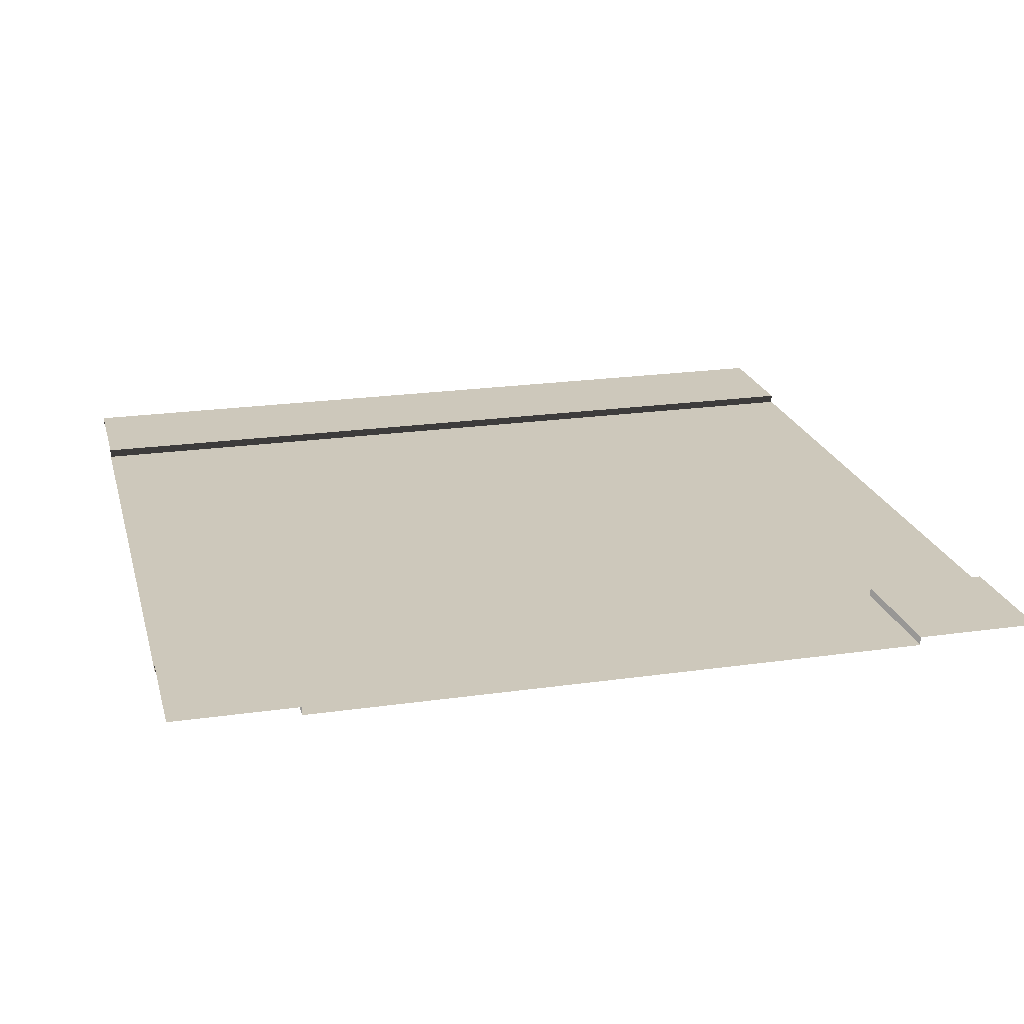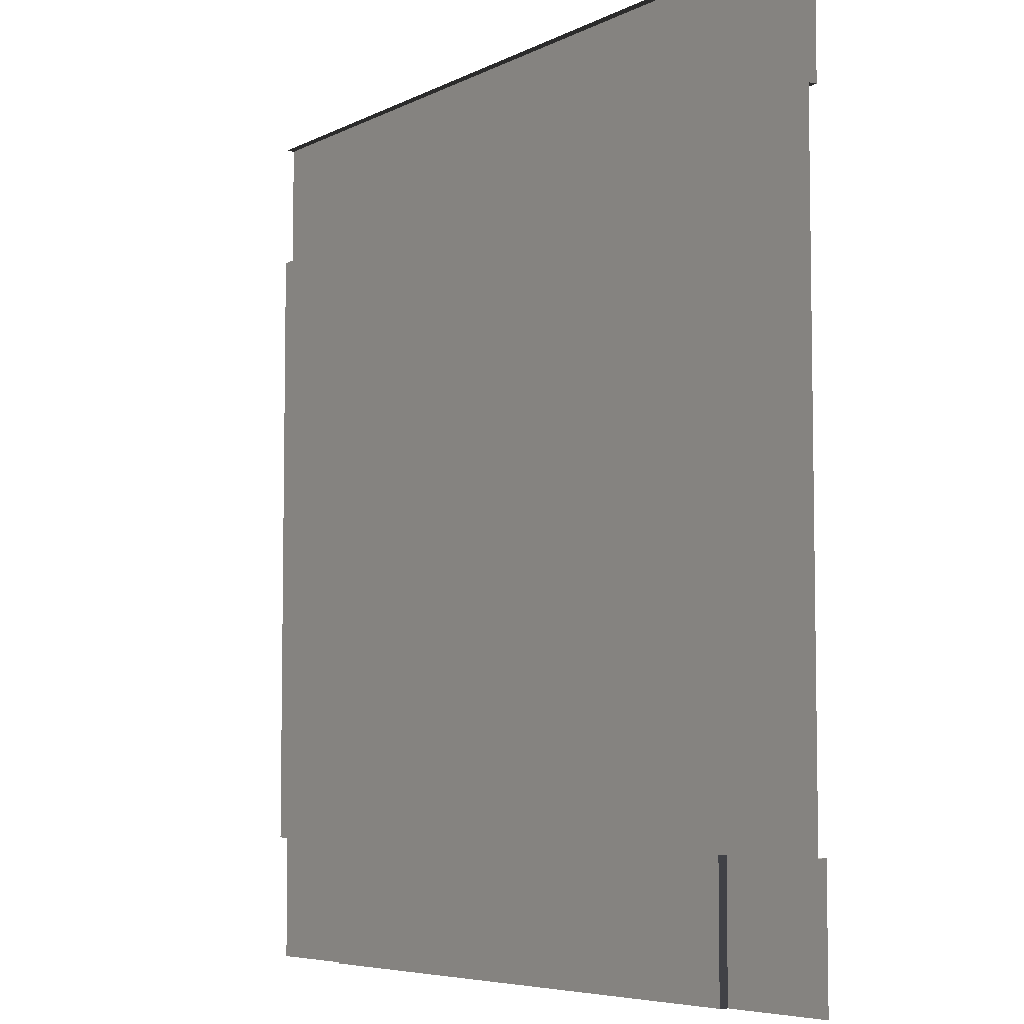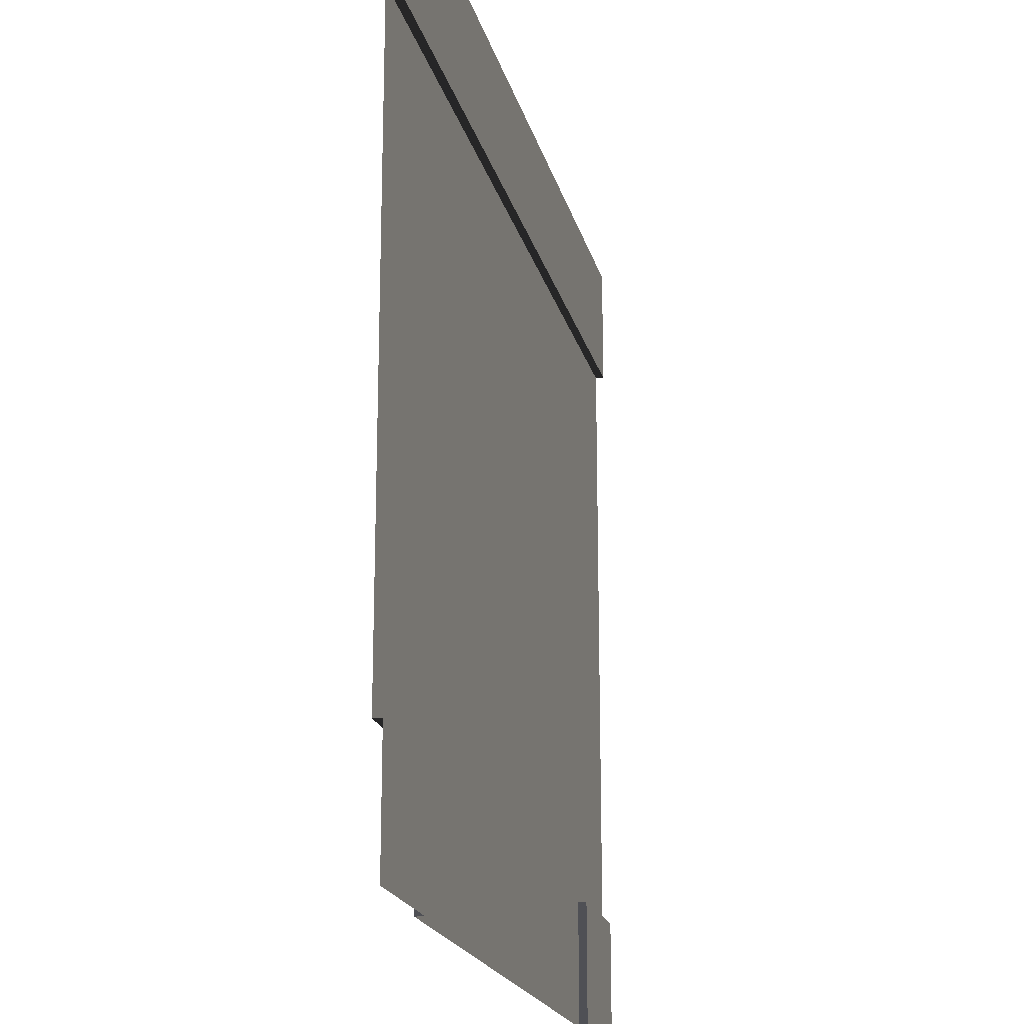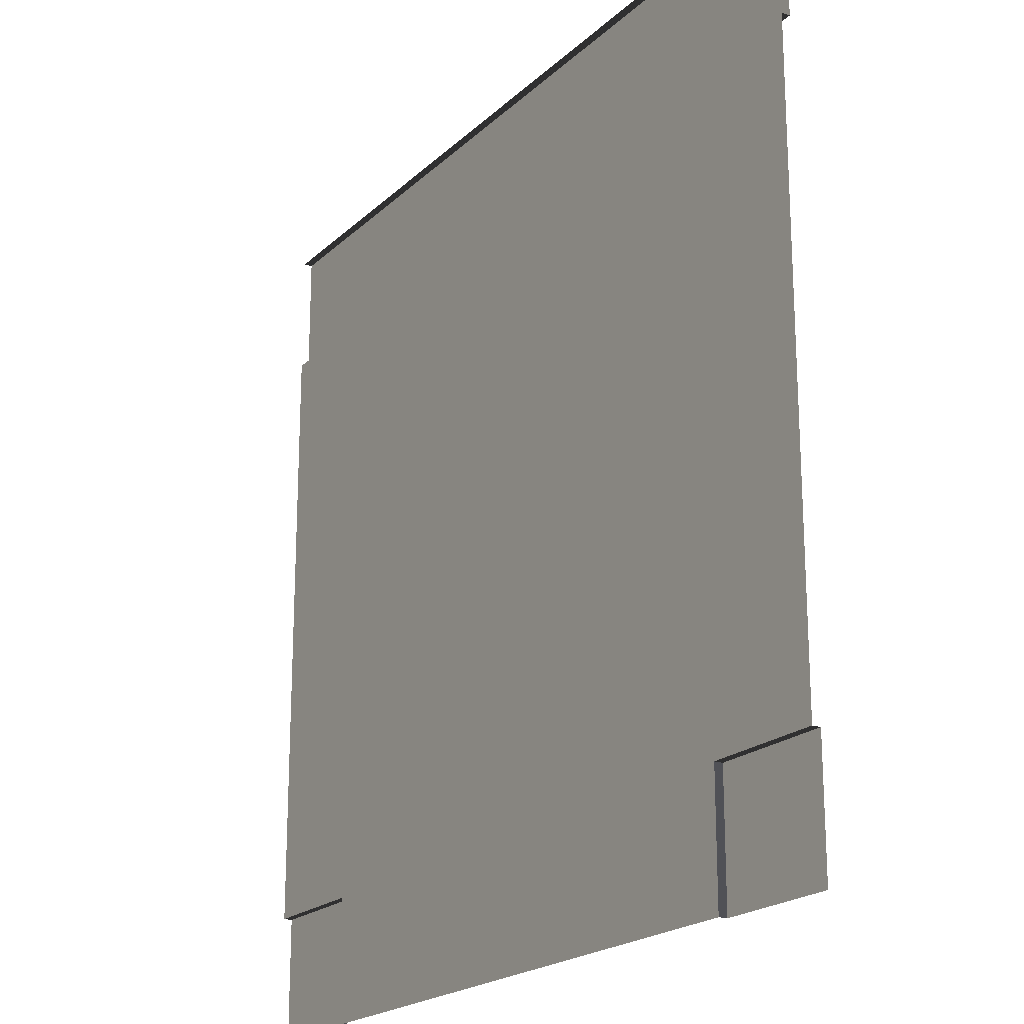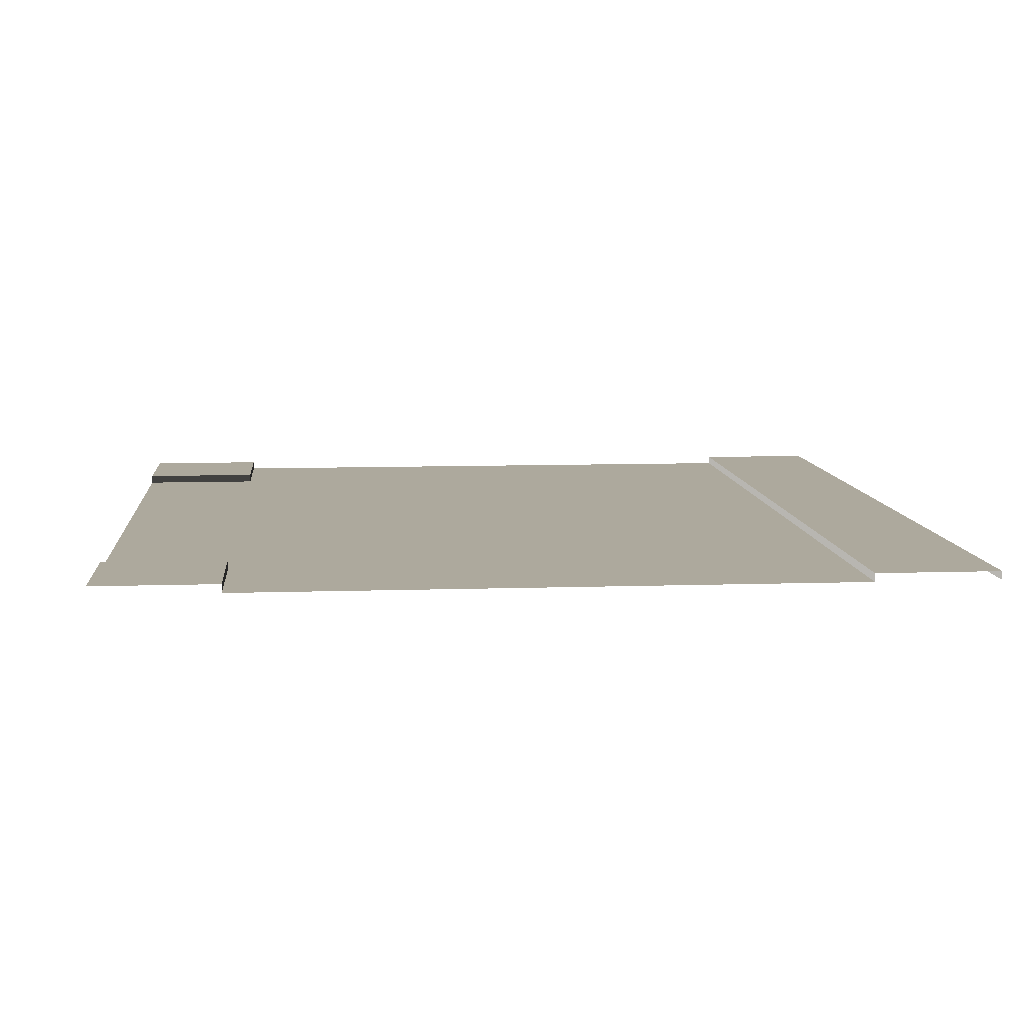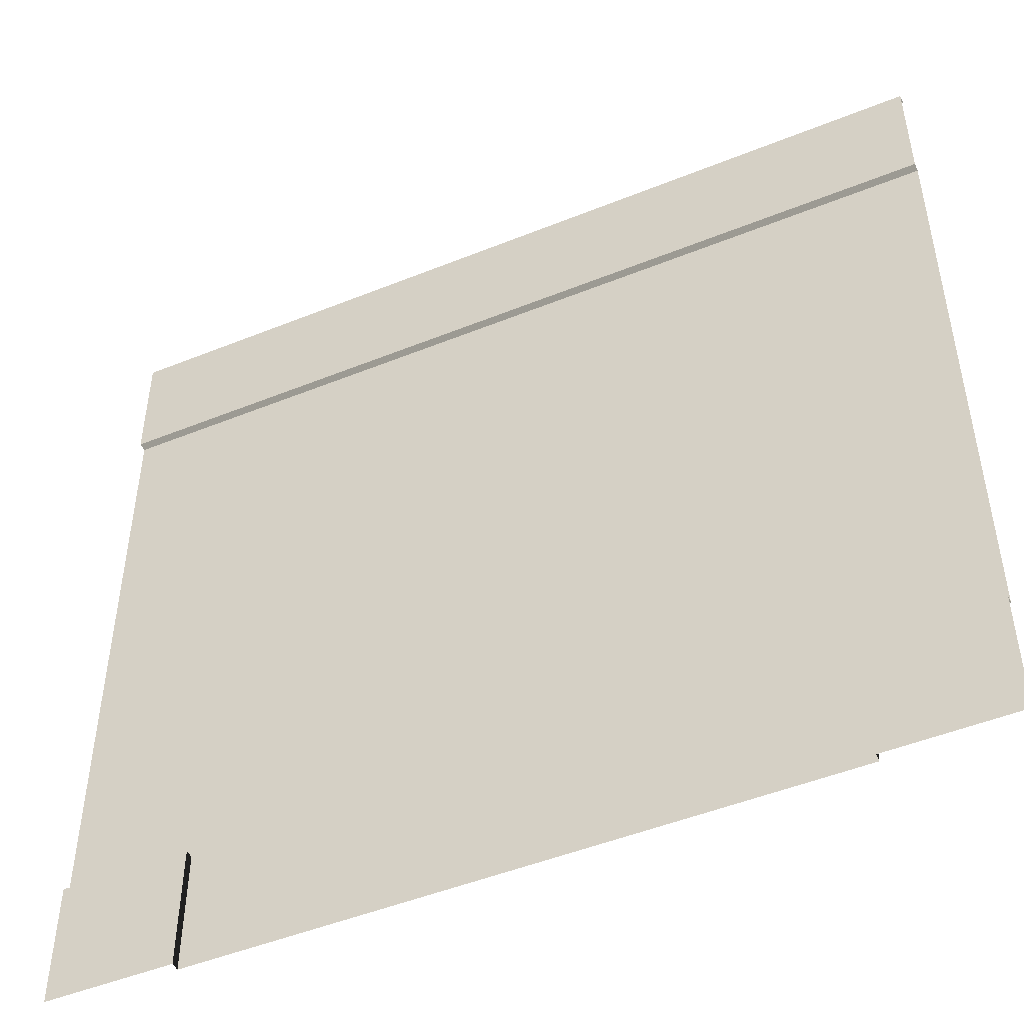
<metadata>
{"format":"obj","ext":"obj","renderer":"f3d","projection":"perspective","resolution":1024,"background":"white","views":[{"elev":21.8,"azim":165.9,"up":"+Y"},{"elev":-6.0,"azim":56.1,"up":"+Z"},{"elev":-19.4,"azim":103.2,"up":"+Z"},{"elev":-20.4,"azim":58.0,"up":"+Z"},{"elev":8.9,"azim":-95.1,"up":"+Y"},{"elev":-48.9,"azim":-155.8,"up":"+Z"}]}
</metadata>
<code>
v -10 1.788e-07 -20
v -7.131 1.788e-07 -20
v -7.131 1.788e-07 -17.13
v -7.131 -0.1948 -17.13
v -7.131 1.788e-07 -17.13
v -7.131 -0.1948 -20
v -7.131 1.788e-07 -17.13
v -7.131 1.788e-07 -20
v -7.131 -0.1948 -20
v -7.131 -0.1948 -20
v -6.835 -0.1948 -20
v -7.131 -0.1948 -17.13
v -6.835 -0.1948 -16.83
v -6.835 -0.1948 -20
v -2.543e-05 -0.1948 -20
v -6.835 -0.1948 -16.83
v -2.48e-05 -0.1948 -10
v -10 1.788e-07 -20
v -7.131 1.788e-07 -17.13
v -10 1.788e-07 -17.13
v -7.131 -0.1948 -17.13
v -10 -0.1948 -17.13
v -7.131 1.788e-07 -17.13
v -10 -0.1948 -17.13
v -10 1.788e-07 -17.13
v -7.131 1.788e-07 -17.13
v -6.835 -0.1948 -16.83
v -10 -0.1948 -16.83
v -7.131 -0.1948 -17.13
v -10 -0.1948 -17.13
v -2.48e-05 -0.1948 -10
v -10 -0.1948 -10
v -6.835 -0.1948 -16.83
v -10 -0.1948 -16.83
v 10 1.788e-07 -20
v 10 1.788e-07 -17.13
v 7.131 1.788e-07 -17.13
v 7.131 -0.1948 -17.13
v 7.131 1.788e-07 -17.13
v 10 -0.1948 -17.13
v 7.131 1.788e-07 -17.13
v 10 1.788e-07 -17.13
v 10 -0.1948 -17.13
v 10 -0.1948 -17.13
v 10 -0.1948 -16.83
v 7.131 -0.1948 -17.13
v 6.835 -0.1948 -16.83
v 10 -0.1948 -16.83
v 10 -0.1948 -10
v 6.835 -0.1948 -16.83
v -2.48e-05 -0.1948 -10
v 10 1.788e-07 -20
v 7.131 1.788e-07 -17.13
v 7.131 1.788e-07 -20
v 7.131 -0.1948 -17.13
v 7.131 -0.1948 -20
v 7.131 1.788e-07 -17.13
v 7.131 -0.1948 -20
v 7.131 1.788e-07 -20
v 7.131 1.788e-07 -17.13
v 6.835 -0.1948 -16.83
v 6.835 -0.1948 -20
v 7.131 -0.1948 -17.13
v 7.131 -0.1948 -20
v -2.48e-05 -0.1948 -10
v -3.115e-05 -0.1948 -20
v 6.835 -0.1948 -16.83
v 6.835 -0.1948 -20
v -10 -0.1948 -3.165
v -10 -0.1948 -10
v -5.738 -0.1948 -3.165
v -2.48e-05 -0.1948 -10
v -2.869 -0.1948 -3.165
v -2.416e-05 -0.1948 -3.165
v -5.738 -0.1948 -2.869
v -5.738 1.788e-07 -2.869
v -10 -0.1948 -2.869
v -10 1.788e-07 -2.869
v -5.738 1.788e-07 -1.272e-06
v -10 1.788e-07 -1.272e-06
v -5.738 1.788e-07 -2.869
v -10 1.788e-07 -2.869
v -10 -0.1948 -2.869
v -10 -0.1948 -3.165
v -5.738 -0.1948 -2.869
v -5.738 -0.1948 -3.165
v -2.869 1.788e-07 -1.272e-06
v -5.738 1.788e-07 -1.272e-06
v -2.869 1.788e-07 -2.869
v -5.738 1.788e-07 -2.869
v -2.869 -0.1948 -2.869
v -2.869 1.788e-07 -2.869
v -5.738 -0.1948 -2.869
v -5.738 1.788e-07 -2.869
v -5.738 -0.1948 -3.165
v -2.869 -0.1948 -3.165
v -5.738 -0.1948 -2.869
v -2.869 -0.1948 -2.869
v -2.48e-05 -0.1948 -10
v -2.869 -0.1948 -3.165
v -5.738 -0.1948 -3.165
v 2.869 -0.1948 -3.165
v -2.416e-05 -0.1948 -3.165
v 2.869 -0.1948 -3.165
v -2.48e-05 -0.1948 -10
v 5.738 -0.1948 -3.165
v 5.738 -0.1948 -2.869
v 5.738 1.788e-07 -2.869
v 2.869 -0.1948 -2.869
v 2.869 1.788e-07 -2.869
v 5.738 1.788e-07 -1.272e-06
v 2.869 1.788e-07 -1.272e-06
v 5.738 1.788e-07 -2.869
v 2.869 1.788e-07 -2.869
v 2.869 -0.1948 -2.869
v 2.869 -0.1948 -3.165
v 5.738 -0.1948 -2.869
v 5.738 -0.1948 -3.165
v 10 1.788e-07 -1.272e-06
v 5.738 1.788e-07 -1.272e-06
v 10 1.788e-07 -2.869
v 5.738 1.788e-07 -2.869
v 10 -0.1948 -2.869
v 10 1.788e-07 -2.869
v 5.738 -0.1948 -2.869
v 5.738 1.788e-07 -2.869
v 5.738 -0.1948 -3.165
v 10 -0.1948 -3.165
v 5.738 -0.1948 -2.869
v 10 -0.1948 -2.869
v -2.48e-05 -0.1948 -10
v 10 -0.1948 -10
v 5.738 -0.1948 -3.165
v 10 -0.1948 -3.165
v -2.416e-05 -0.1948 -2.869
v -2.416e-05 1.788e-07 -2.869
v -2.869 -0.1948 -2.869
v -2.869 1.788e-07 -2.869
v -2.416e-05 1.788e-07 -1.272e-06
v -2.869 1.788e-07 -1.272e-06
v -2.416e-05 1.788e-07 -2.869
v -2.869 1.788e-07 -2.869
v -2.869 -0.1948 -2.869
v -2.869 -0.1948 -3.165
v -2.416e-05 -0.1948 -2.869
v -2.416e-05 -0.1948 -3.165
v 2.869 1.788e-07 -1.272e-06
v -2.416e-05 1.788e-07 -1.272e-06
v 2.869 1.788e-07 -2.869
v -2.416e-05 1.788e-07 -2.869
v 2.869 -0.1948 -2.869
v 2.869 1.788e-07 -2.869
v -2.416e-05 -0.1948 -2.869
v -2.416e-05 1.788e-07 -2.869
v -2.416e-05 -0.1948 -3.165
v 2.869 -0.1948 -3.165
v -2.416e-05 -0.1948 -2.869
v 2.869 -0.1948 -2.869
v -5.738 1.788e-07 -1.272e-06
v -5.738 -0.1948 -1.272e-06
v -10 1.788e-07 -1.272e-06
v -10 -0.1948 -1.272e-06
v -2.869 1.788e-07 -1.272e-06
v -2.869 -0.1948 -1.272e-06
v -5.738 1.788e-07 -1.272e-06
v -5.738 -0.1948 -1.272e-06
v 5.738 1.788e-07 -1.272e-06
v 5.738 -0.1948 -1.272e-06
v 2.869 1.788e-07 -1.272e-06
v 2.869 -0.1948 -1.272e-06
v 10 1.788e-07 -1.272e-06
v 10 -0.1948 -1.272e-06
v 5.738 1.788e-07 -1.272e-06
v 5.738 -0.1948 -1.272e-06
v -2.416e-05 1.788e-07 -1.272e-06
v -2.416e-05 -0.1948 -1.272e-06
v -2.869 1.788e-07 -1.272e-06
v -2.869 -0.1948 -1.272e-06
v 2.869 1.788e-07 -1.272e-06
v 2.869 -0.1948 -1.272e-06
v -2.416e-05 1.788e-07 -1.272e-06
v -2.416e-05 -0.1948 -1.272e-06
g road_t_mesh_(1)_4033_77
f 1 3 2
f 4 6 5
f 7 9 8
f 10 12 11
f 11 12 13
f 14 16 15
f 15 16 17
f 18 20 19
f 21 23 22
f 24 26 25
f 27 29 28
f 28 29 30
f 31 33 32
f 32 33 34
f 35 37 36
f 38 40 39
f 41 43 42
f 44 46 45
f 45 46 47
f 48 50 49
f 49 50 51
f 52 54 53
f 55 57 56
f 58 60 59
f 61 63 62
f 62 63 64
f 65 67 66
f 66 67 68
f 69 71 70
f 70 71 72
f 73 74 72
f 75 77 76
f 76 77 78
f 79 81 80
f 80 81 82
f 83 85 84
f 84 85 86
f 87 89 88
f 88 89 90
f 91 93 92
f 92 93 94
f 95 97 96
f 96 97 98
f 99 101 100
f 99 103 102
f 104 106 105
f 107 109 108
f 108 109 110
f 111 113 112
f 112 113 114
f 115 117 116
f 116 117 118
f 119 121 120
f 120 121 122
f 123 125 124
f 124 125 126
f 127 129 128
f 128 129 130
f 131 133 132
f 132 133 134
f 135 137 136
f 136 137 138
f 139 141 140
f 140 141 142
f 143 145 144
f 144 145 146
f 147 149 148
f 148 149 150
f 151 153 152
f 152 153 154
f 155 157 156
f 156 157 158
f 159 161 160
f 160 161 162
f 163 165 164
f 164 165 166
f 167 169 168
f 168 169 170
f 171 173 172
f 172 173 174
f 175 177 176
f 176 177 178
f 179 181 180
f 180 181 182

</code>
